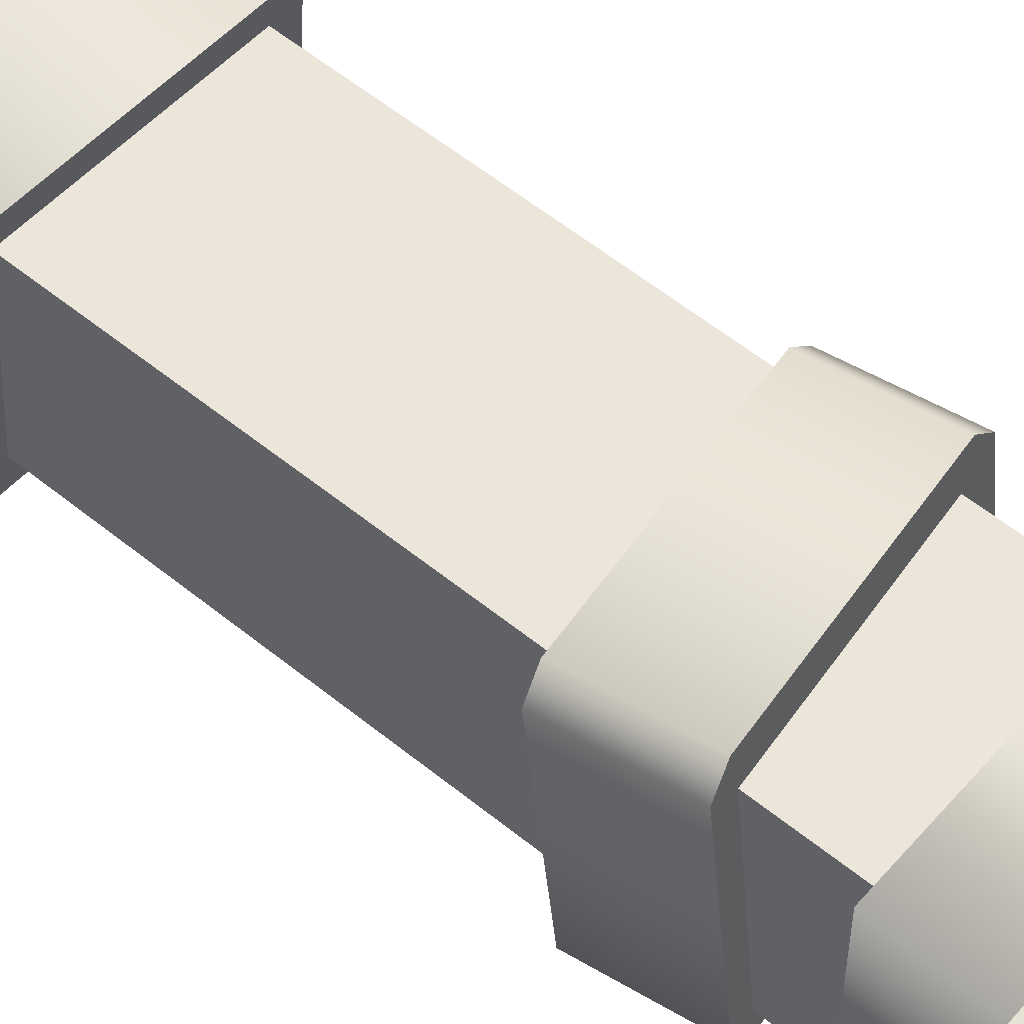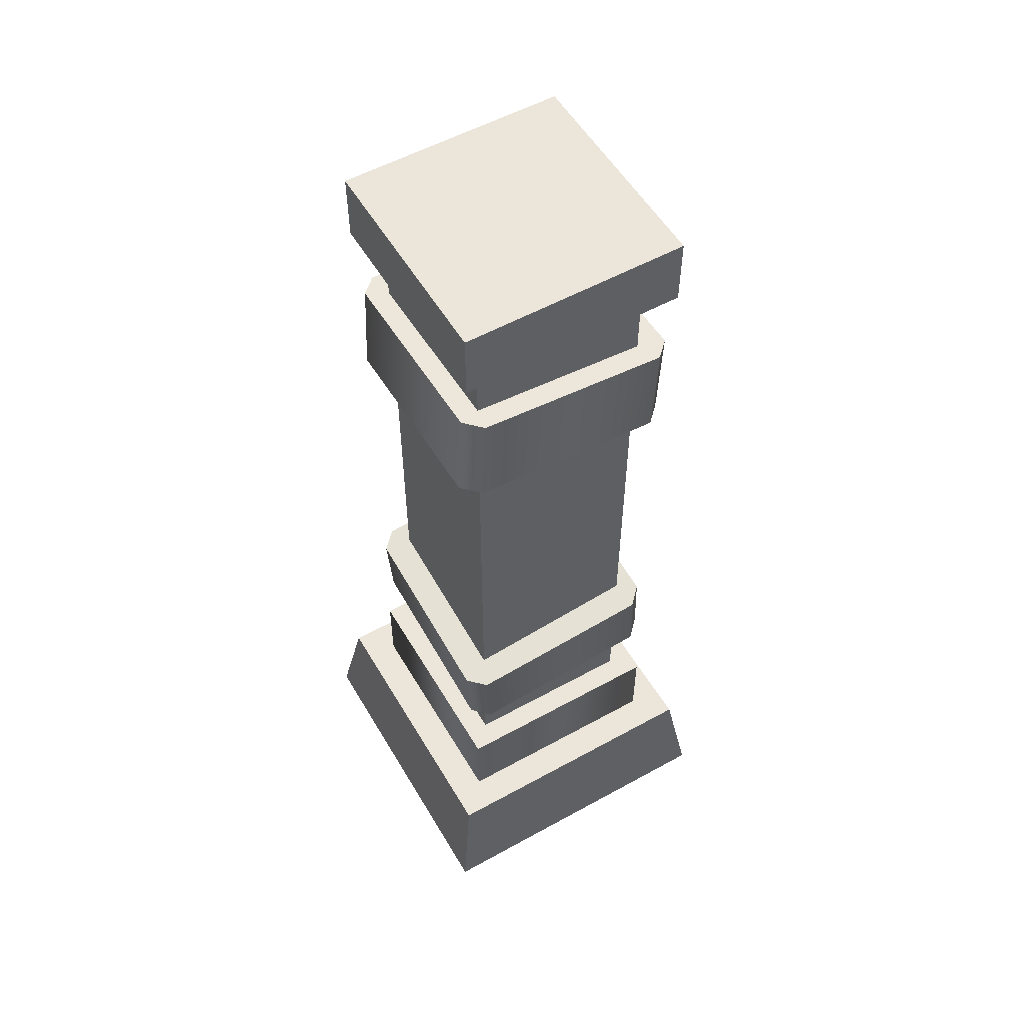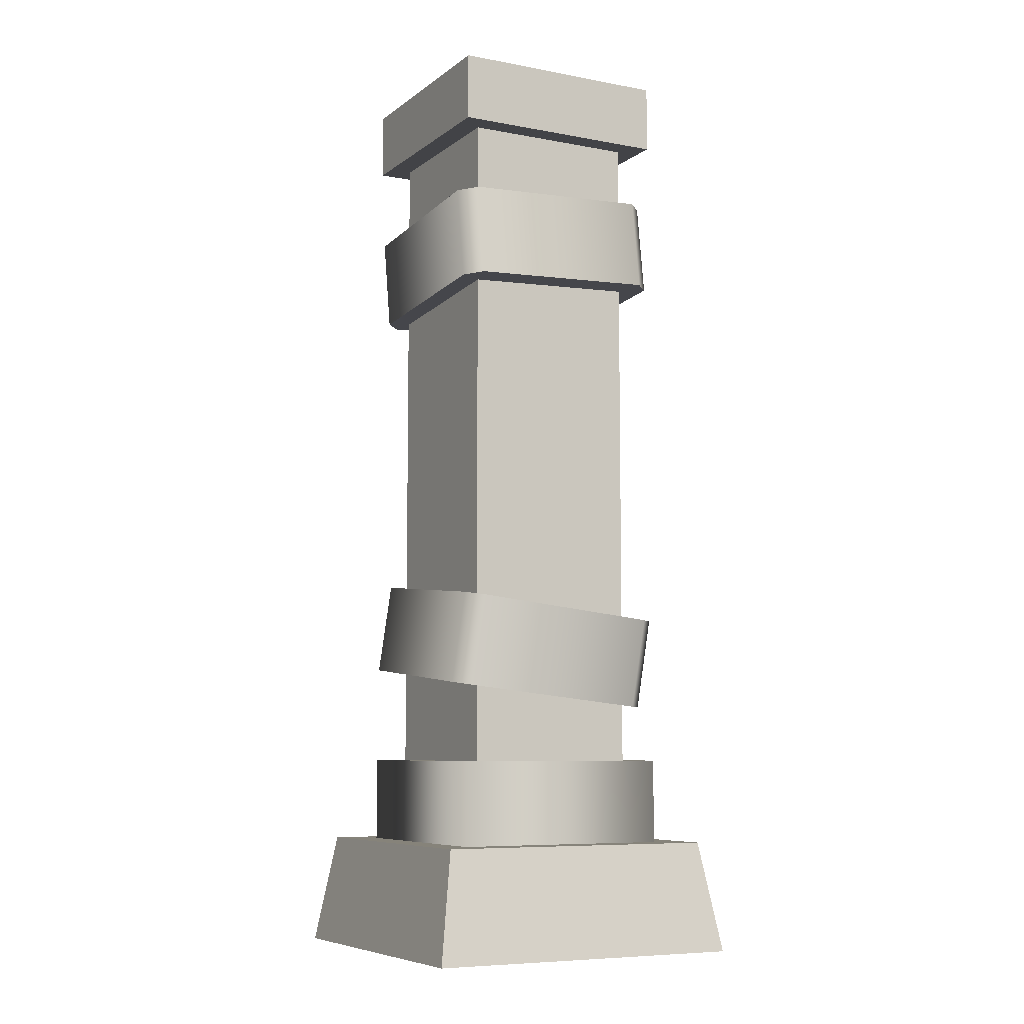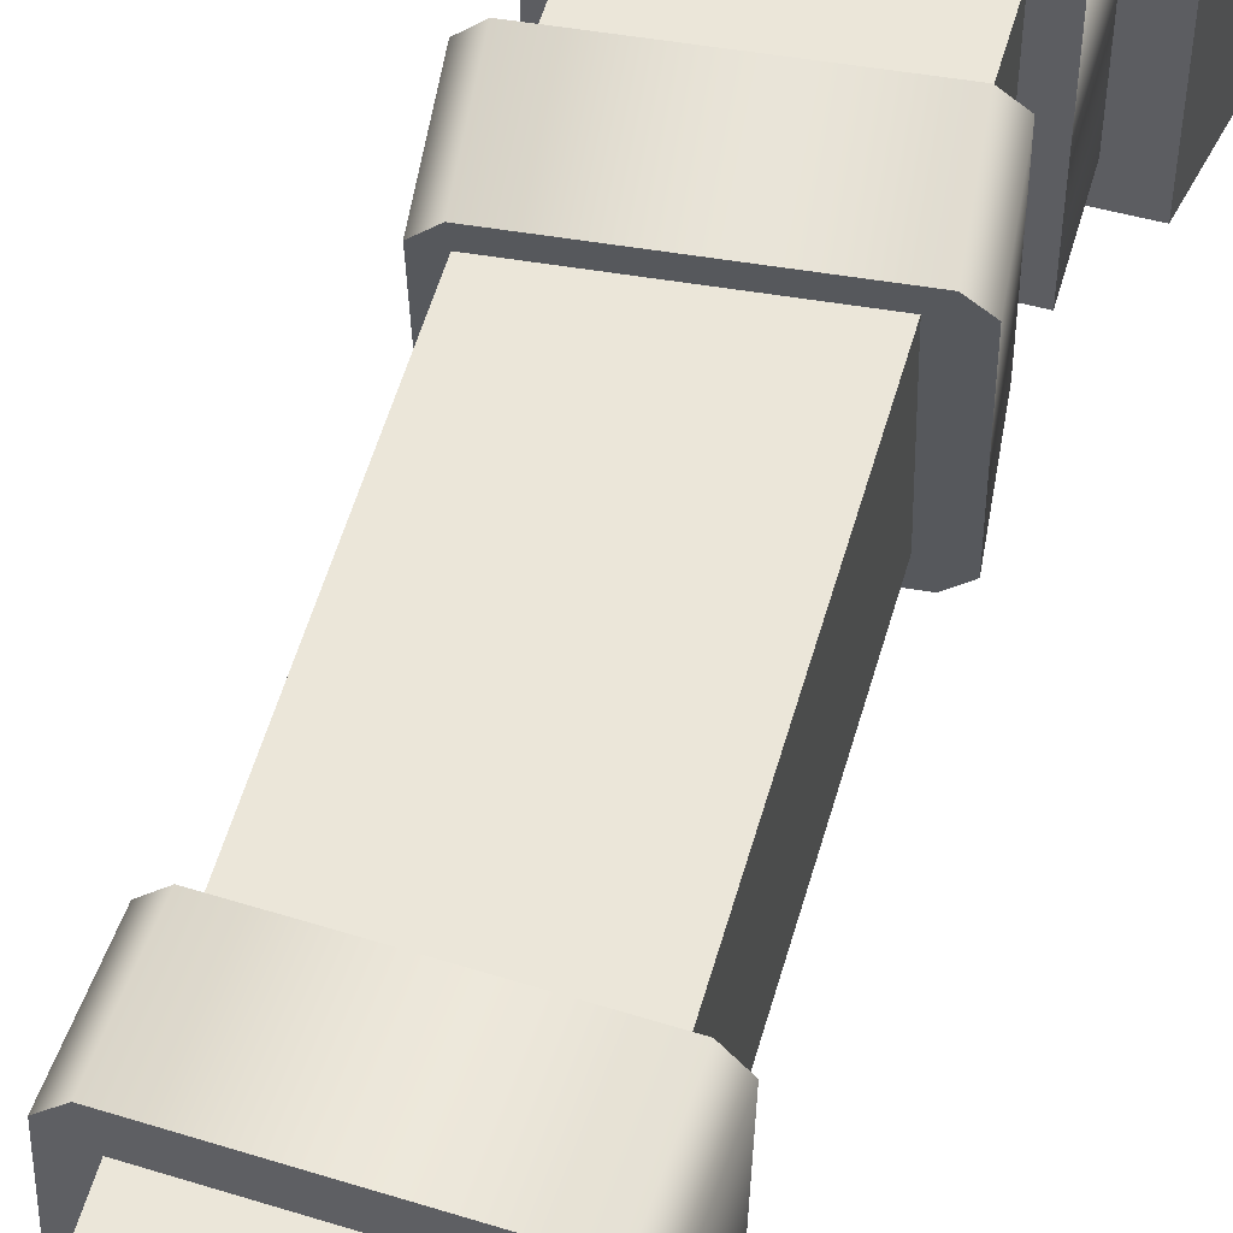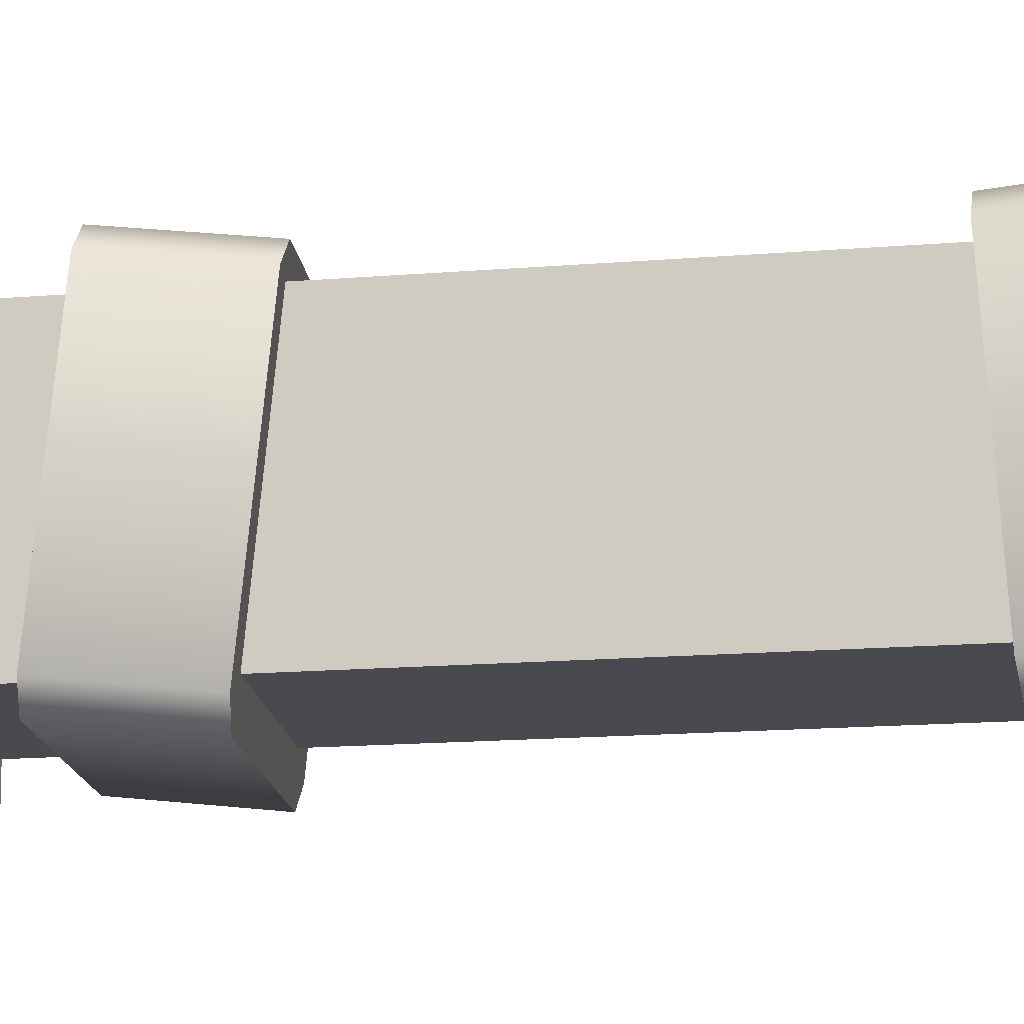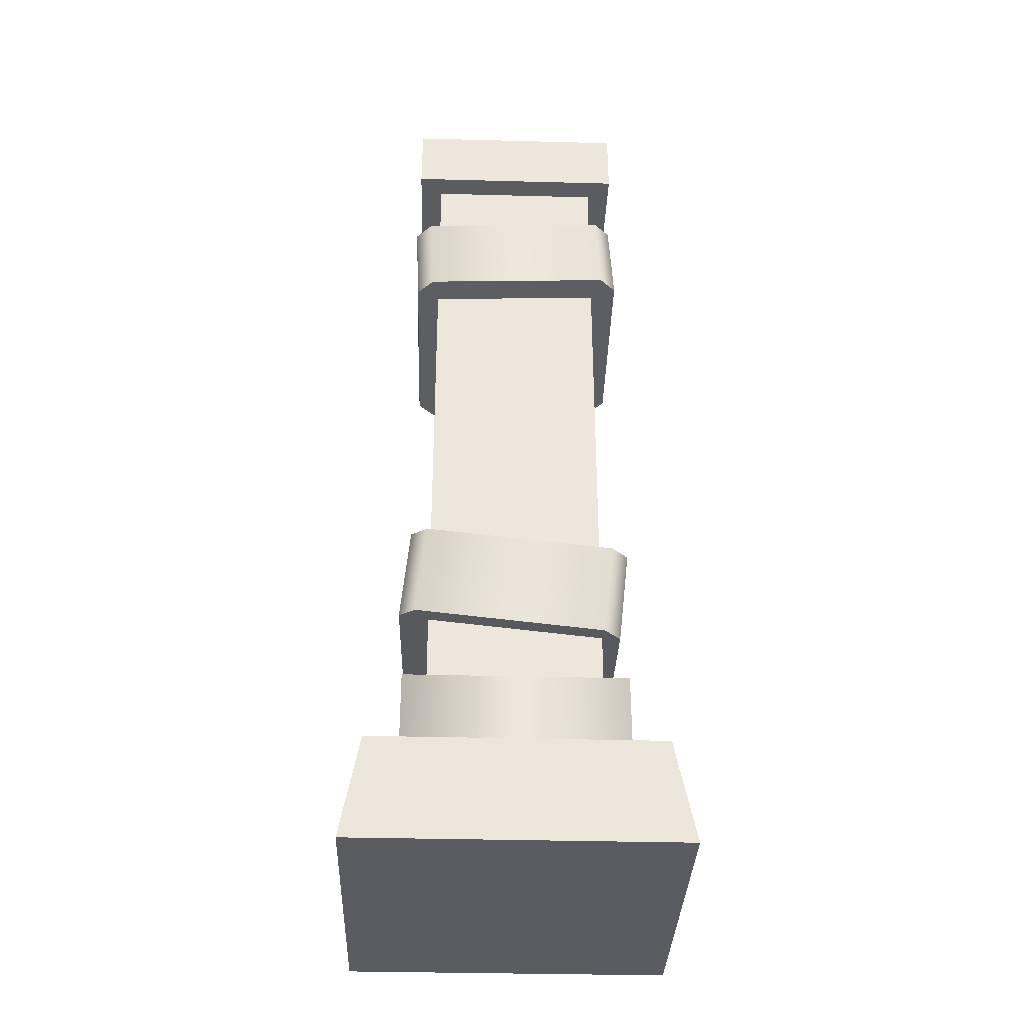
<metadata>
{"format":"obj","ext":"obj","renderer":"f3d","projection":"perspective","resolution":1024,"background":"white","views":[{"elev":56.5,"azim":-49.6,"up":"+Z"},{"elev":55.1,"azim":-120.2,"up":"+Y"},{"elev":-7.5,"azim":152.1,"up":"+Y"},{"elev":55.1,"azim":-164.2,"up":"+Z"},{"elev":-13.5,"azim":101.5,"up":"+Z"},{"elev":-35.0,"azim":178.0,"up":"+Y"}]}
</metadata>
<code>
g column-large
v -0.1026 0.23 -0.1026 1 1 1
v 0.1026 0.23 -0.1026 1 1 1
v -0.1026 1.02 -0.1026 1 1 1
v 0.1026 1.02 -0.1026 1 1 1
v 0.19 0 0.19 1 1 1
v 0.19 0 -0.19 1 1 1
v -0.19 0 0.19 1 1 1
v -0.19 0 -0.19 1 1 1
v 0.1303 1.1 -0.1303 1 1 1
v 0.1303 1.1 0.1303 1 1 1
v -0.1303 1.1 -0.1303 1 1 1
v -0.1303 1.1 0.1303 1 1 1
v -0.1303 1.02 -0.1303 1 1 1
v 0.1303 1.02 -0.1303 1 1 1
v 0.1303 1.02 0.1303 1 1 1
v -0.1303 1.02 0.1303 1 1 1
v -0.1691 0.13 -0.1691 1 1 1
v 0.1691 0.13 -0.1691 1 1 1
v 0.1691 0.13 0.1691 1 1 1
v -0.1691 0.13 0.1691 1 1 1
v -0.1026 0.23 0.1026 1 1 1
v -0.1026 1.02 0.1026 1 1 1
v 0.1026 0.23 0.1026 1 1 1
v 0.1026 1.02 0.1026 1 1 1
v -0.1303 0.13 -0.1303 1 1 1
v 0.1303 0.13 -0.1303 1 1 1
v -0.1303 0.23 -0.1303 1 1 1
v 0.1303 0.23 -0.1303 1 1 1
v 0.1303 0.23 0.1303 1 1 1
v 0.1303 0.13 0.1303 1 1 1
v -0.1303 0.13 0.1303 1 1 1
v -0.1303 0.23 0.1303 1 1 1
v 0.1026 0.23 -0.1026 1 1 1
v 0.1026 0.23 0.1026 1 1 1
v -0.1026 0.23 -0.1026 1 1 1
v -0.1026 0.23 0.1026 1 1 1
v -0.1041 0.2967 -0.125 1 1 1
v 0.1183 0.3201 -0.125 1 1 1
v -0.1155 0.4046 -0.136 1 1 1
v 0.1069 0.4279 -0.136 1 1 1
v 0.1155 0.3464 0.136 1 1 1
v -0.1069 0.3231 0.136 1 1 1
v 0.1041 0.4543 0.125 1 1 1
v -0.1183 0.4309 0.125 1 1 1
v -0.1236 0.2966 -0.1057 1 1 1
v -0.1349 0.4045 -0.1167 1 1 1
v -0.1259 0.3191 0.1167 1 1 1
v -0.1373 0.427 0.1057 1 1 1
v 0.1349 0.3465 0.1167 1 1 1
v 0.1373 0.324 -0.1057 1 1 1
v 0.1259 0.4319 -0.1167 1 1 1
v 0.1236 0.4544 0.1057 1 1 1
v -0.1137 0.8354 -0.1347 1 1 1
v 0.1097 0.8257 -0.1347 1 1 1
v -0.1089 0.9441 -0.1269 1 1 1
v 0.1145 0.9343 -0.1269 1 1 1
v 0.1089 0.8069 0.1269 1 1 1
v -0.1145 0.8167 0.1269 1 1 1
v 0.1137 0.9156 0.1347 1 1 1
v -0.1097 0.9253 0.1347 1 1 1
v -0.133 0.8349 -0.1154 1 1 1
v -0.1283 0.9435 -0.1076 1 1 1
v -0.1337 0.8189 0.1076 1 1 1
v -0.129 0.9275 0.1154 1 1 1
v 0.1283 0.8075 0.1076 1 1 1
v 0.129 0.8235 -0.1154 1 1 1
v 0.1337 0.9321 -0.1076 1 1 1
v 0.133 0.9161 0.1154 1 1 1
f 3 2 1
f 2 3 4
f 7 6 5
f 6 7 8
f 11 10 9
f 10 11 12
f 11 14 13
f 14 11 9
f 10 16 15
f 16 10 12
f 17 6 8
f 6 17 18
f 17 19 18
f 19 17 20
f 7 17 8
f 17 7 20
f 18 5 6
f 5 18 19
f 16 11 13
f 11 16 12
f 10 14 9
f 14 10 15
f 19 7 5
f 7 19 20
f 21 3 1
f 3 21 22
f 24 21 23
f 21 24 22
f 24 2 4
f 2 24 23
f 24 16 22
f 22 16 3
f 24 15 16
f 13 3 16
f 15 24 14
f 13 4 3
f 14 4 13
f 4 14 24
f 27 26 25
f 26 27 28
f 29 26 28
f 26 29 30
f 31 27 25
f 27 31 32
f 29 31 30
f 31 29 32
f 28 33 29
f 33 28 27
f 34 29 33
f 33 27 35
f 29 34 32
f 35 27 36
f 32 34 36
f 32 36 27
f 39 38 37
f 38 39 40
f 43 42 41
f 42 43 44
f 47 46 45
f 46 47 48
f 41 50 49
f 50 41 38
f 38 41 42
f 38 42 37
f 37 42 47
f 37 47 45
f 52 50 51
f 50 52 49
f 43 49 52
f 49 43 41
f 51 38 40
f 38 51 50
f 42 48 47
f 48 42 44
f 40 52 51
f 52 40 43
f 43 40 39
f 43 39 44
f 44 39 46
f 44 46 48
f 45 39 37
f 39 45 46
f 55 54 53
f 54 55 56
f 59 58 57
f 58 59 60
f 63 62 61
f 62 63 64
f 57 66 65
f 66 57 54
f 54 57 58
f 54 58 53
f 53 58 63
f 53 63 61
f 68 66 67
f 66 68 65
f 59 65 68
f 65 59 57
f 67 54 56
f 54 67 66
f 58 64 63
f 64 58 60
f 56 68 67
f 68 56 59
f 59 56 55
f 59 55 60
f 60 55 62
f 60 62 64
f 61 55 53
f 55 61 62
g column-large
f 3 2 1
f 2 3 4
f 7 6 5
f 6 7 8
f 11 10 9
f 10 11 12
f 11 14 13
f 14 11 9
f 10 16 15
f 16 10 12
f 17 6 8
f 6 17 18
f 17 19 18
f 19 17 20
f 7 17 8
f 17 7 20
f 18 5 6
f 5 18 19
f 16 11 13
f 11 16 12
f 10 14 9
f 14 10 15
f 19 7 5
f 7 19 20
f 21 3 1
f 3 21 22
f 24 21 23
f 21 24 22
f 24 2 4
f 2 24 23
f 24 16 22
f 22 16 3
f 24 15 16
f 13 3 16
f 15 24 14
f 13 4 3
f 14 4 13
f 4 14 24
f 27 26 25
f 26 27 28
f 29 26 28
f 26 29 30
f 31 27 25
f 27 31 32
f 29 31 30
f 31 29 32
f 28 33 29
f 33 28 27
f 34 29 33
f 33 27 35
f 29 34 32
f 35 27 36
f 32 34 36
f 32 36 27
f 39 38 37
f 38 39 40
f 43 42 41
f 42 43 44
f 47 46 45
f 46 47 48
f 41 50 49
f 50 41 38
f 38 41 42
f 38 42 37
f 37 42 47
f 37 47 45
f 52 50 51
f 50 52 49
f 43 49 52
f 49 43 41
f 51 38 40
f 38 51 50
f 42 48 47
f 48 42 44
f 40 52 51
f 52 40 43
f 43 40 39
f 43 39 44
f 44 39 46
f 44 46 48
f 45 39 37
f 39 45 46
f 55 54 53
f 54 55 56
f 59 58 57
f 58 59 60
f 63 62 61
f 62 63 64
f 57 66 65
f 66 57 54
f 54 57 58
f 54 58 53
f 53 58 63
f 53 63 61
f 68 66 67
f 66 68 65
f 59 65 68
f 65 59 57
f 67 54 56
f 54 67 66
f 58 64 63
f 64 58 60
f 56 68 67
f 68 56 59
f 59 56 55
f 59 55 60
f 60 55 62
f 60 62 64
f 61 55 53
f 55 61 62

</code>
